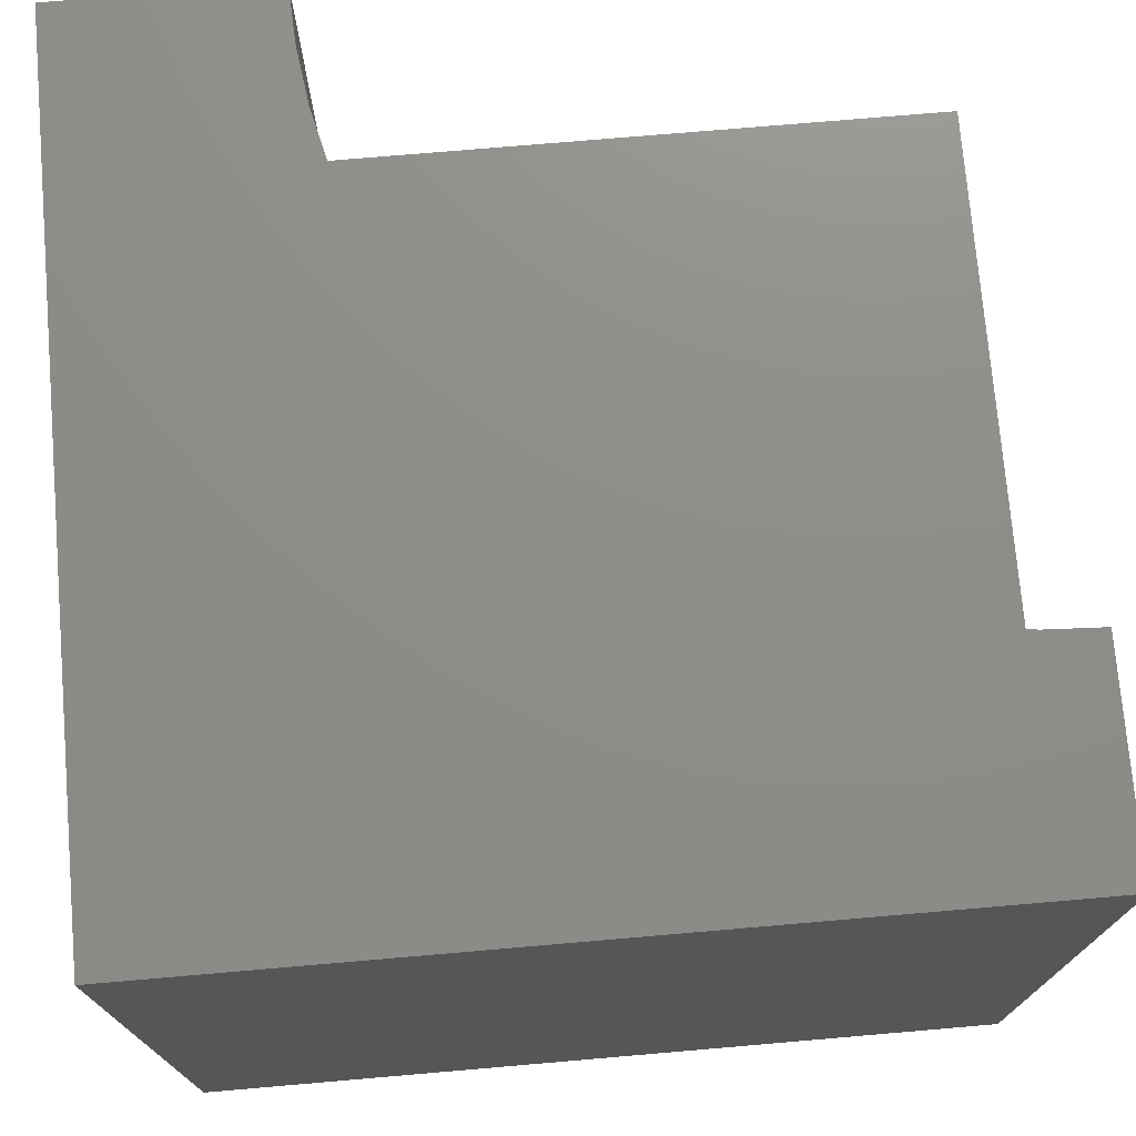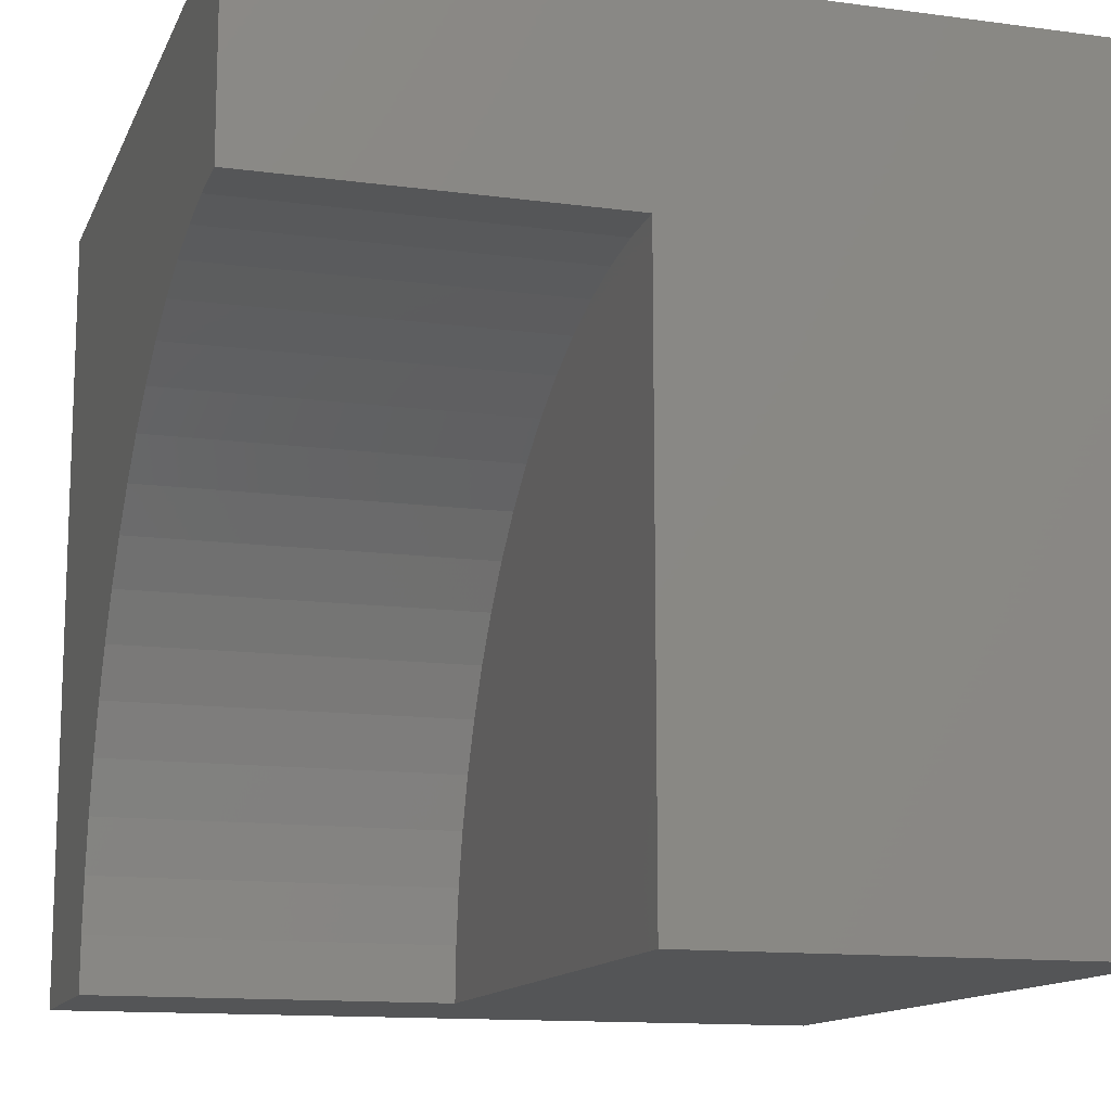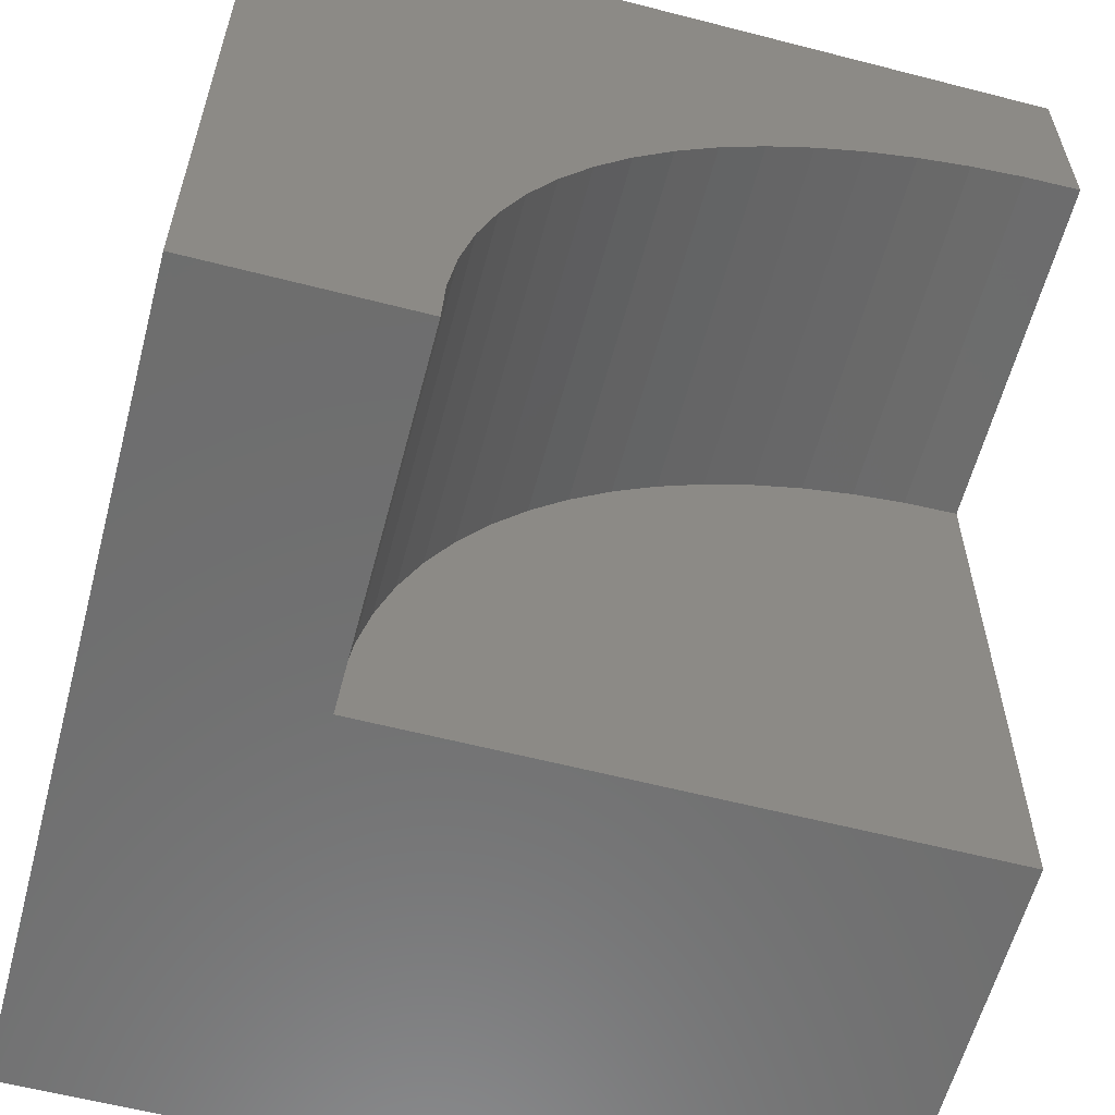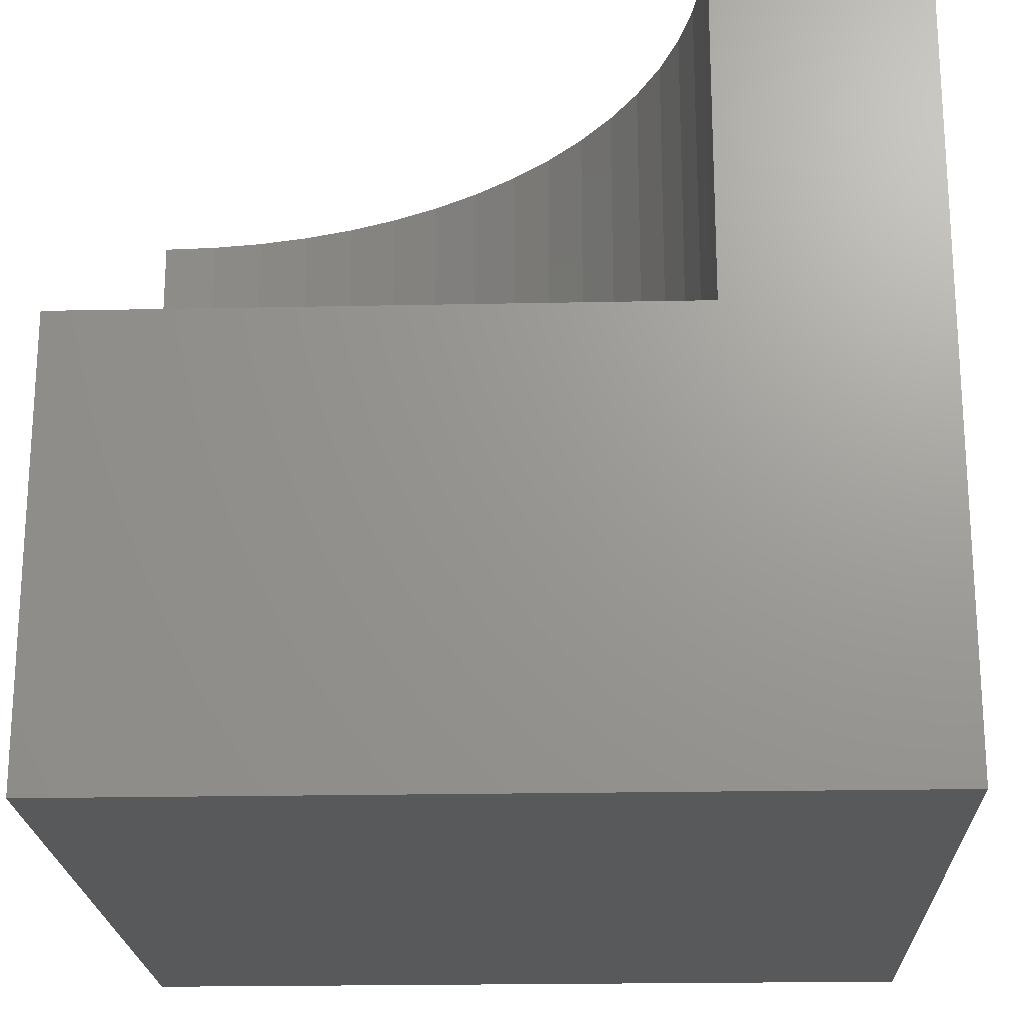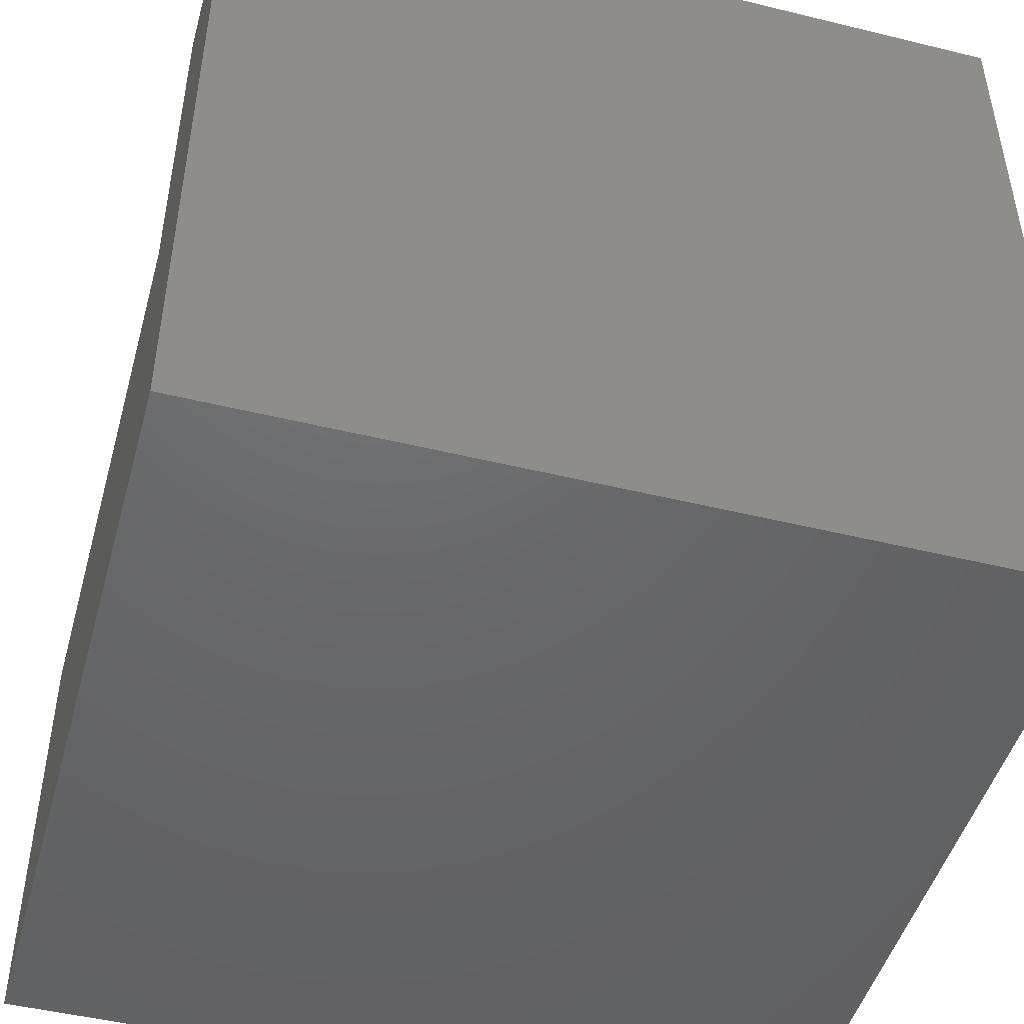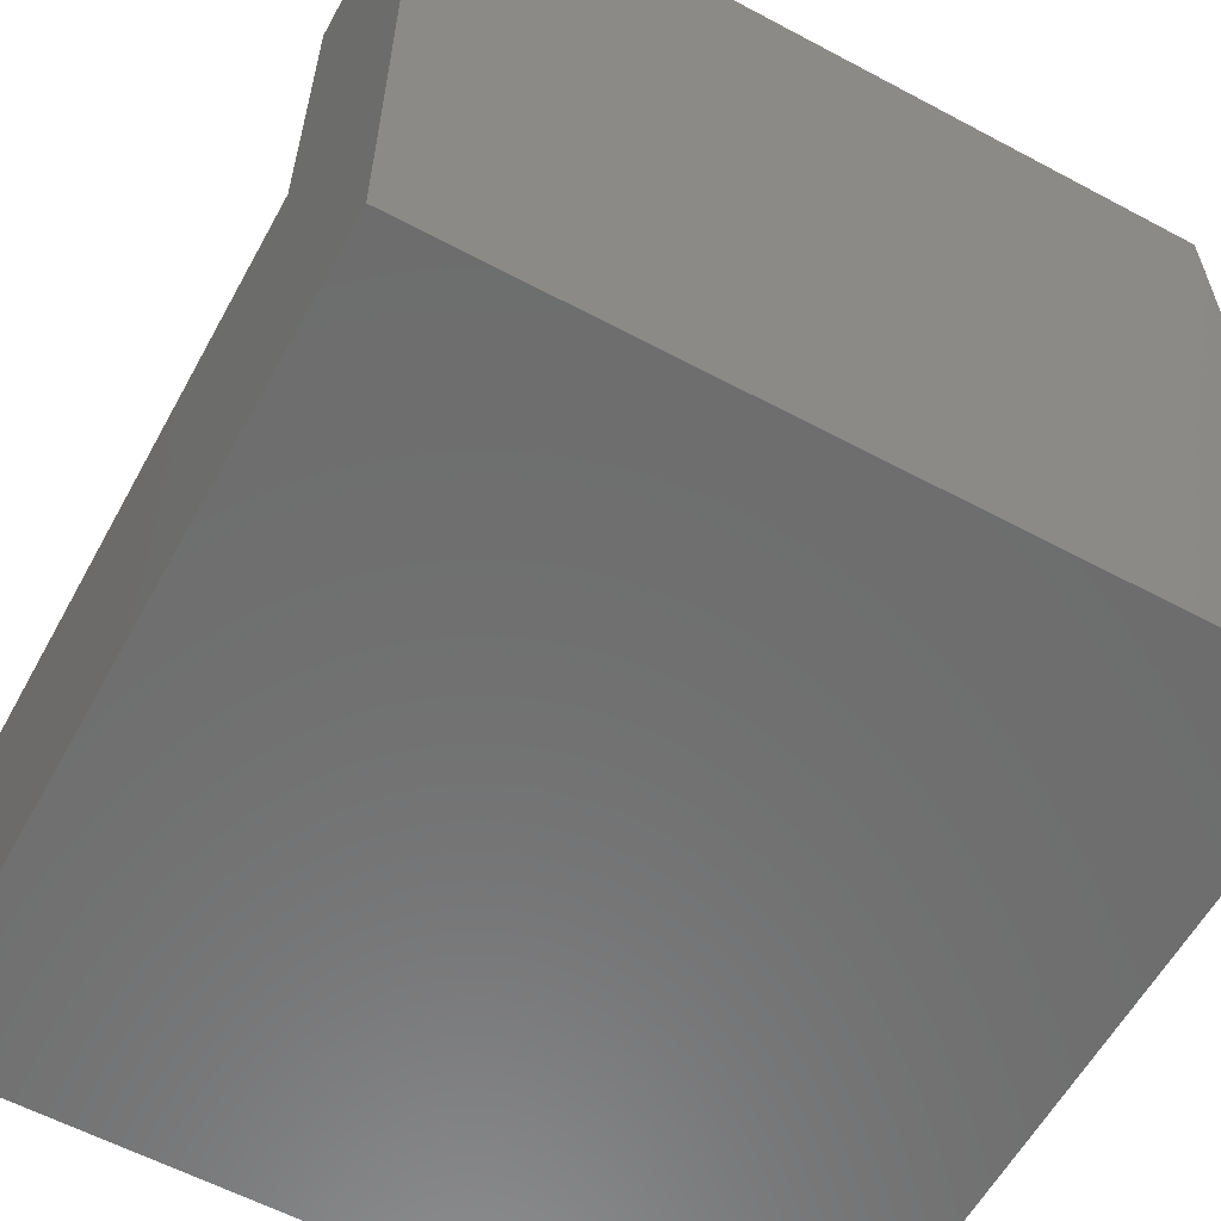
<metadata>
{"format":"stl","ext":"stl","renderer":"f3d","projection":"perspective","resolution":1024,"background":"white","views":[{"elev":74.3,"azim":-94.9,"up":"+Z"},{"elev":-13.0,"azim":72.9,"up":"+Y"},{"elev":-59.8,"azim":-14.8,"up":"+Y"},{"elev":-21.1,"azim":92.1,"up":"+Z"},{"elev":-47.6,"azim":164.6,"up":"+Z"},{"elev":-59.5,"azim":151.3,"up":"+Z"}]}
</metadata>
<code>
# stl→obj: 47 verts, 84 faces
v 0 10 10
v 0 10 0
v 0 0 10
v 0 0 0
v 9.315 7.395 10
v 10 7.426 10
v 10 10 10
v 8.635 7.3 10
v 2.574 1.735e-15 10
v 2.605 0.6852 10
v 2.7 1.365 10
v 2.857 2.032 10
v 3.075 2.683 10
v 3.352 3.31 10
v 3.686 3.909 10
v 4.074 4.475 10
v 4.512 5.003 10
v 6.091 6.314 10
v 6.69 6.648 10
v 7.317 6.925 10
v 7.968 7.143 10
v 4.997 5.488 10
v 5.525 5.926 10
v 10 0 5.511
v 10 0 0
v 10 7.426 5.511
v 10 10 0
v 2.574 0 10
v 2.574 0 5.511
v 9.315 7.395 5.511
v 8.635 7.3 5.511
v 7.968 7.143 5.511
v 7.317 6.925 5.511
v 6.69 6.648 5.511
v 6.091 6.314 5.511
v 5.525 5.926 5.511
v 4.997 5.488 5.511
v 4.512 5.003 5.511
v 4.074 4.475 5.511
v 3.686 3.909 5.511
v 3.352 3.31 5.511
v 3.075 2.683 5.511
v 2.857 2.032 5.511
v 2.7 1.365 5.511
v 2.605 0.6852 5.511
v 2.574 9.095e-16 10
v 2.574 9.095e-16 5.511
f 1 2 3
f 3 2 4
f 5 6 7
f 5 7 8
f 3 9 10
f 10 11 3
f 3 11 12
f 3 12 1
f 1 12 13
f 1 13 14
f 14 15 1
f 1 15 16
f 1 16 17
f 18 19 1
f 1 19 20
f 1 20 7
f 7 20 21
f 7 21 8
f 17 22 1
f 1 22 23
f 1 23 18
f 24 25 26
f 26 25 27
f 26 27 6
f 6 27 7
f 2 27 4
f 4 27 25
f 7 27 1
f 1 27 2
f 28 3 29
f 29 3 4
f 29 4 24
f 24 4 25
f 26 6 5
f 26 5 30
f 30 5 8
f 30 8 31
f 31 8 21
f 31 21 32
f 32 21 20
f 32 20 33
f 33 20 19
f 33 19 34
f 34 19 18
f 34 18 35
f 35 18 23
f 35 23 36
f 36 23 22
f 36 22 37
f 37 22 17
f 37 17 38
f 38 17 16
f 38 16 39
f 39 16 15
f 39 15 40
f 40 15 14
f 40 14 41
f 41 14 13
f 41 13 42
f 42 13 12
f 42 12 43
f 43 12 11
f 43 11 44
f 44 11 10
f 44 10 45
f 45 10 46
f 45 46 47
f 45 29 24
f 24 26 30
f 30 31 24
f 24 31 32
f 24 32 33
f 33 34 24
f 24 34 35
f 24 35 36
f 36 37 24
f 24 37 38
f 24 38 39
f 39 40 24
f 24 40 41
f 24 41 42
f 42 43 24
f 24 43 44
f 24 44 45

</code>
